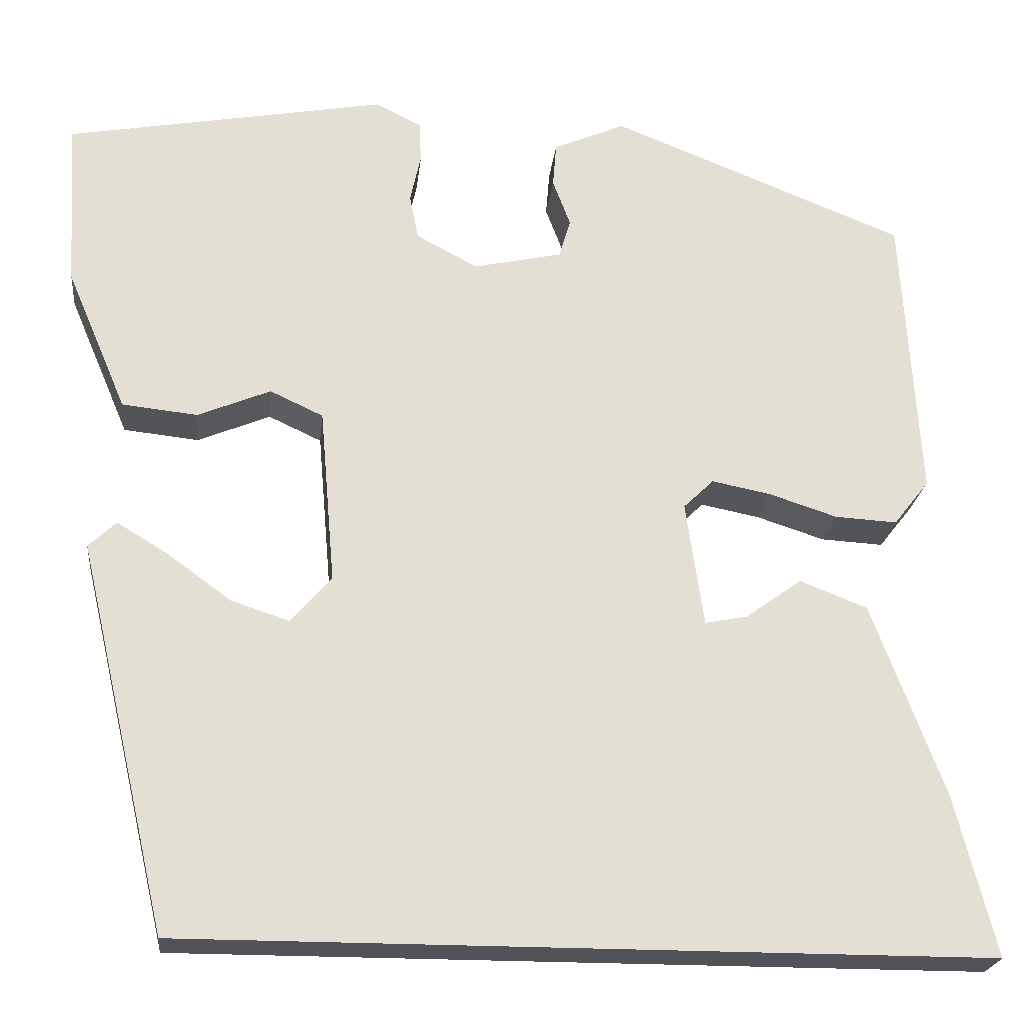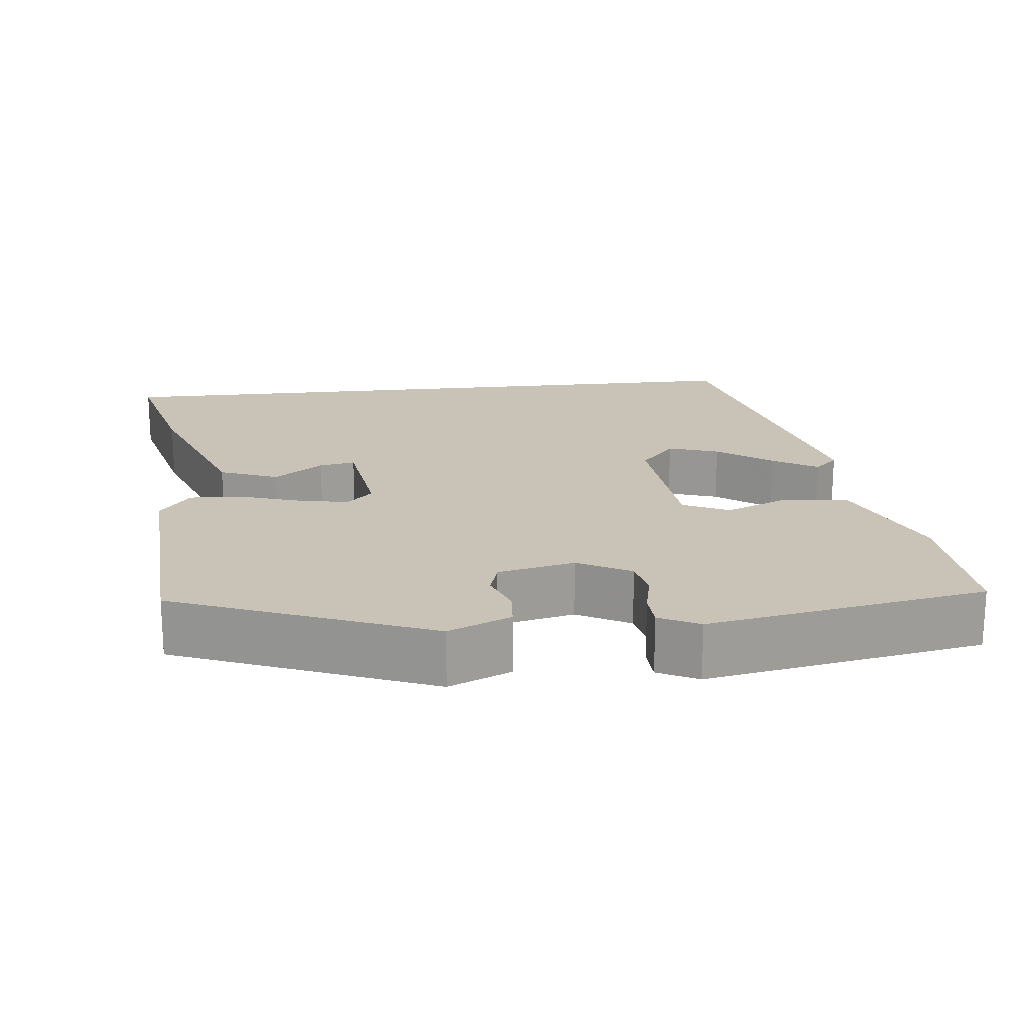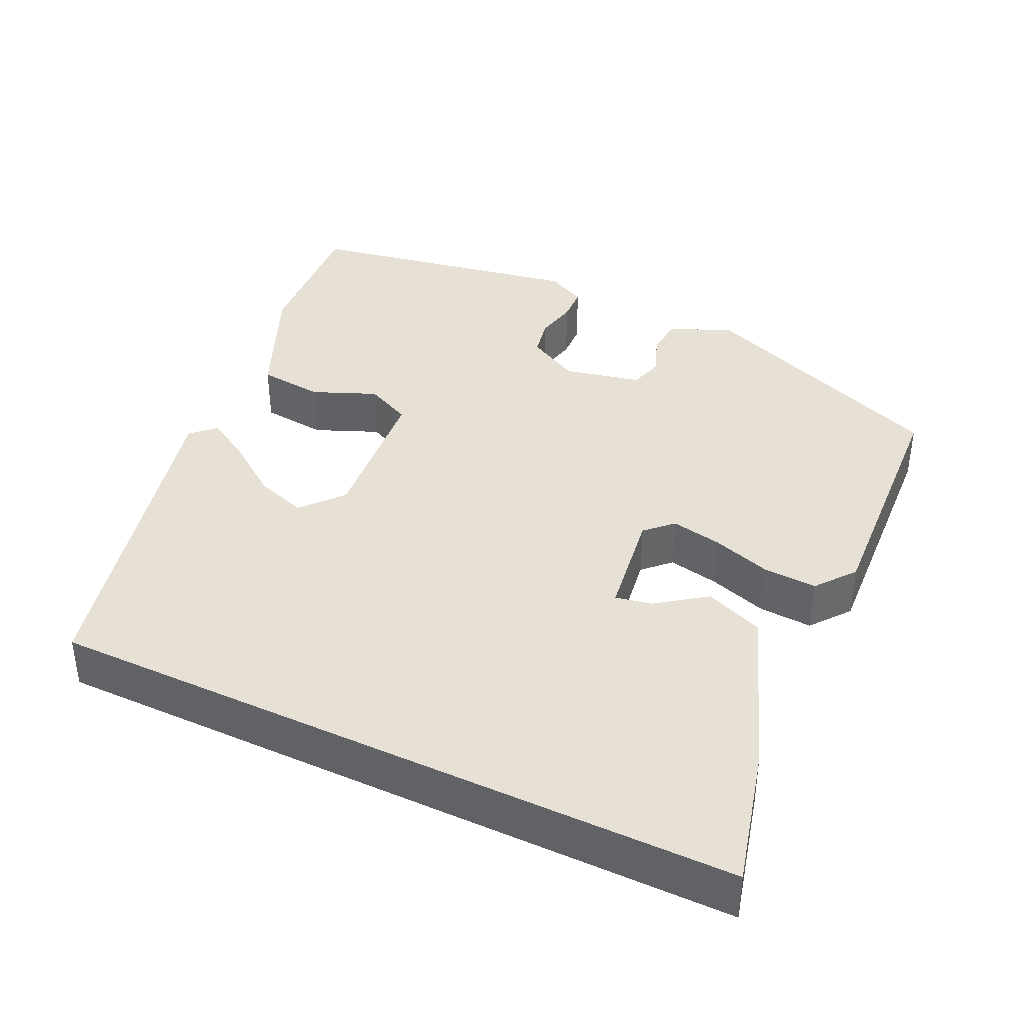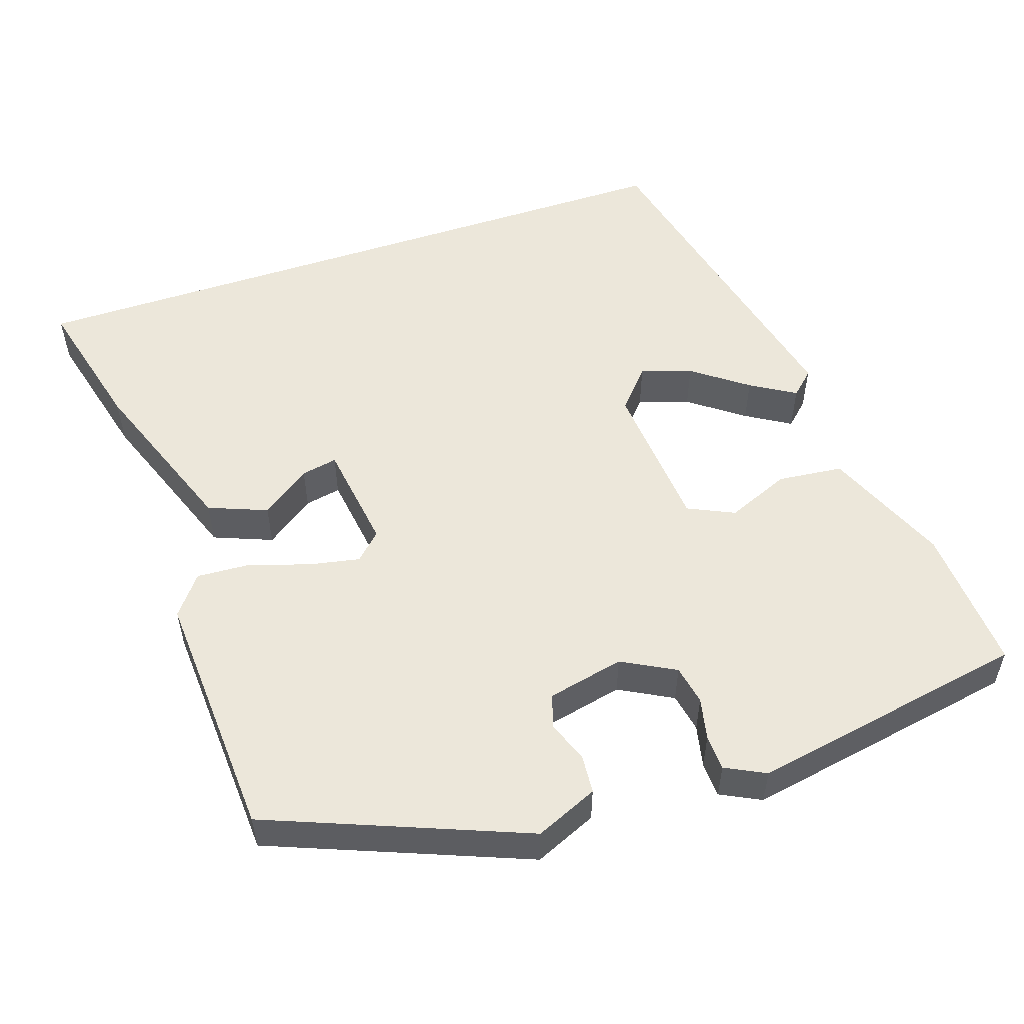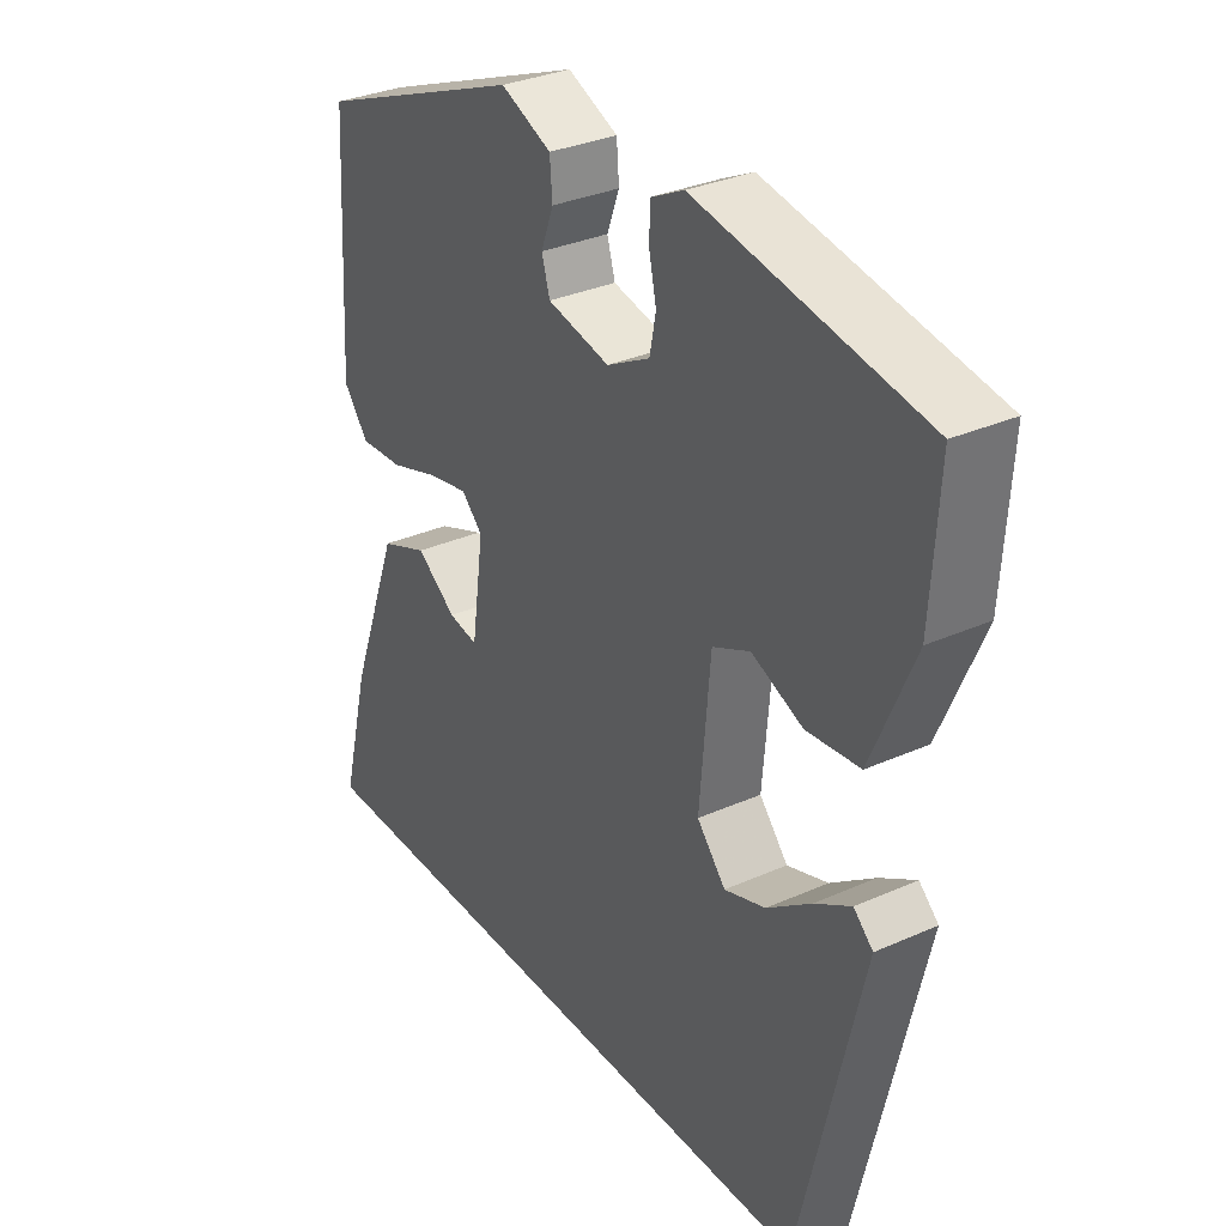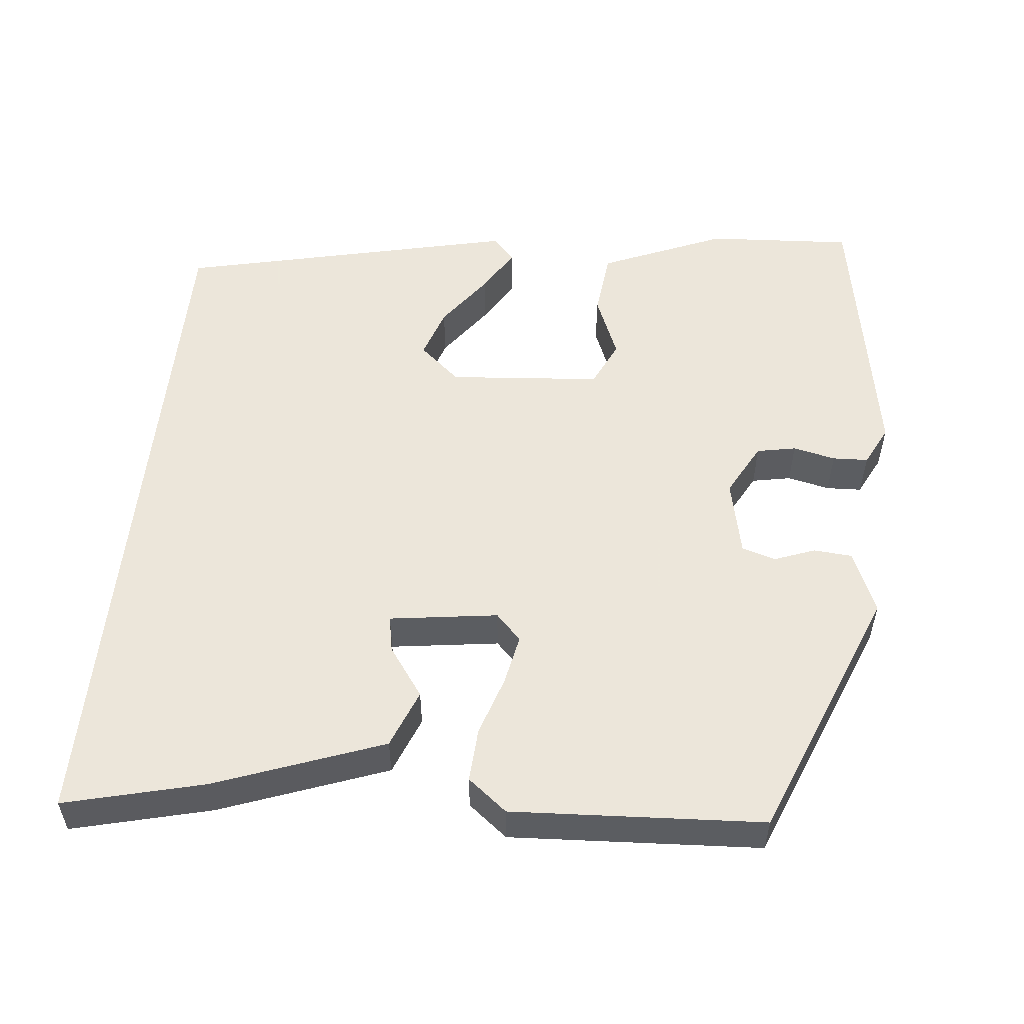
<metadata>
{"format":"obj","ext":"obj","renderer":"f3d","projection":"perspective","resolution":1024,"background":"white","views":[{"elev":-22.6,"azim":173.9,"up":"+Z"},{"elev":19.4,"azim":-6.2,"up":"+Y"},{"elev":39.3,"azim":-154.7,"up":"+Y"},{"elev":53.6,"azim":-18.5,"up":"+Y"},{"elev":32.2,"azim":58.1,"up":"+Z"},{"elev":54.2,"azim":-84.0,"up":"+Y"}]}
</metadata>
<code>
v 0.505 0.07 0.461
v 0.493 0.07 0.271
v 0.425 0.07 0.111
v 0.34 0.07 0.102
v 0.258 0.07 0.136
v 0.198 0.07 0.108
v 0.181 0.07 -0.09
v 0.227 0.07 -0.143
v 0.293 0.07 -0.121
v 0.364 0.07 -0.069
v 0.422 0.07 -0.034
v 0.453 0.07 -0.063
v 0.351 0.07 -0.5
v -0.553 0.07 -0.5
v -0.507 0.07 -0.319
v -0.426 0.07 -0.102
v -0.35 0.07 -0.072
v -0.286 0.07 -0.118
v -0.239 0.07 -0.127
v -0.219 0.07 0.014
v -0.253 0.07 0.047
v -0.319 0.07 0.034
v -0.396 0.07 0.009
v -0.466 0.07 0.005
v -0.506 0.07 0.056
v -0.487 0.07 0.383
v -0.155 0.07 0.515
v -0.074 0.07 0.48
v -0.07 0.07 0.43
v -0.09 0.07 0.377
v -0.077 0.07 0.333
v 0.023 0.07 0.311
v 0.092 0.07 0.348
v 0.102 0.07 0.399
v 0.09 0.07 0.454
v 0.092 0.07 0.5
v 0.144 0.07 0.526
v 0.505 0 0.461
v 0.493 0 0.271
v 0.425 0 0.111
v 0.34 0 0.102
v 0.258 0 0.136
v 0.198 0 0.108
v 0.181 0 -0.09
v 0.227 0 -0.143
v 0.293 0 -0.121
v 0.364 0 -0.069
v 0.422 0 -0.034
v 0.453 0 -0.063
v 0.351 0 -0.5
v -0.553 0 -0.5
v -0.507 0 -0.319
v -0.426 0 -0.102
v -0.35 0 -0.072
v -0.286 0 -0.118
v -0.239 0 -0.127
v -0.219 0 0.014
v -0.253 0 0.047
v -0.319 0 0.034
v -0.396 0 0.009
v -0.466 0 0.005
v -0.506 0 0.056
v -0.487 0 0.383
v -0.155 0 0.515
v -0.074 0 0.48
v -0.07 0 0.43
v -0.09 0 0.377
v -0.077 0 0.333
v 0.023 0 0.311
v 0.092 0 0.348
v 0.102 0 0.399
v 0.09 0 0.454
v 0.092 0 0.5
v 0.144 0 0.526
f 34 35 36 37
f 33 34 37 1
f 32 33 1 2
f 27 28 29 30
f 27 30 31
f 26 27 31
f 25 26 31 32
f 22 23 24 25
f 21 22 25 32
f 15 16 17 18
f 15 18 19
f 14 15 19
f 13 14 19
f 9 10 11 12
f 9 12 13
f 8 9 13
f 7 8 13 19
f 2 3 4 5
f 2 5 6
f 20 21 32 2
f 6 7 19 20
f 2 6 20
f 74 73 72 71
f 38 74 71 70
f 39 38 70 69
f 67 66 65 64
f 68 67 64
f 68 64 63
f 69 68 63 62
f 62 61 60 59
f 69 62 59 58
f 55 54 53 52
f 56 55 52
f 56 52 51
f 56 51 50
f 49 48 47 46
f 50 49 46
f 50 46 45
f 56 50 45 44
f 42 41 40 39
f 43 42 39
f 39 69 58 57
f 57 56 44 43
f 57 43 39
f 1 38 39 2
f 2 39 40 3
f 3 40 41 4
f 4 41 42 5
f 5 42 43 6
f 6 43 44 7
f 7 44 45 8
f 8 45 46 9
f 9 46 47 10
f 10 47 48 11
f 11 48 49 12
f 12 49 50 13
f 13 50 51 14
f 14 51 52 15
f 15 52 53 16
f 16 53 54 17
f 17 54 55 18
f 18 55 56 19
f 19 56 57 20
f 20 57 58 21
f 21 58 59 22
f 22 59 60 23
f 23 60 61 24
f 24 61 62 25
f 25 62 63 26
f 26 63 64 27
f 27 64 65 28
f 28 65 66 29
f 29 66 67 30
f 30 67 68 31
f 31 68 69 32
f 32 69 70 33
f 33 70 71 34
f 34 71 72 35
f 35 72 73 36
f 36 73 74 37
f 37 74 38 1

</code>
